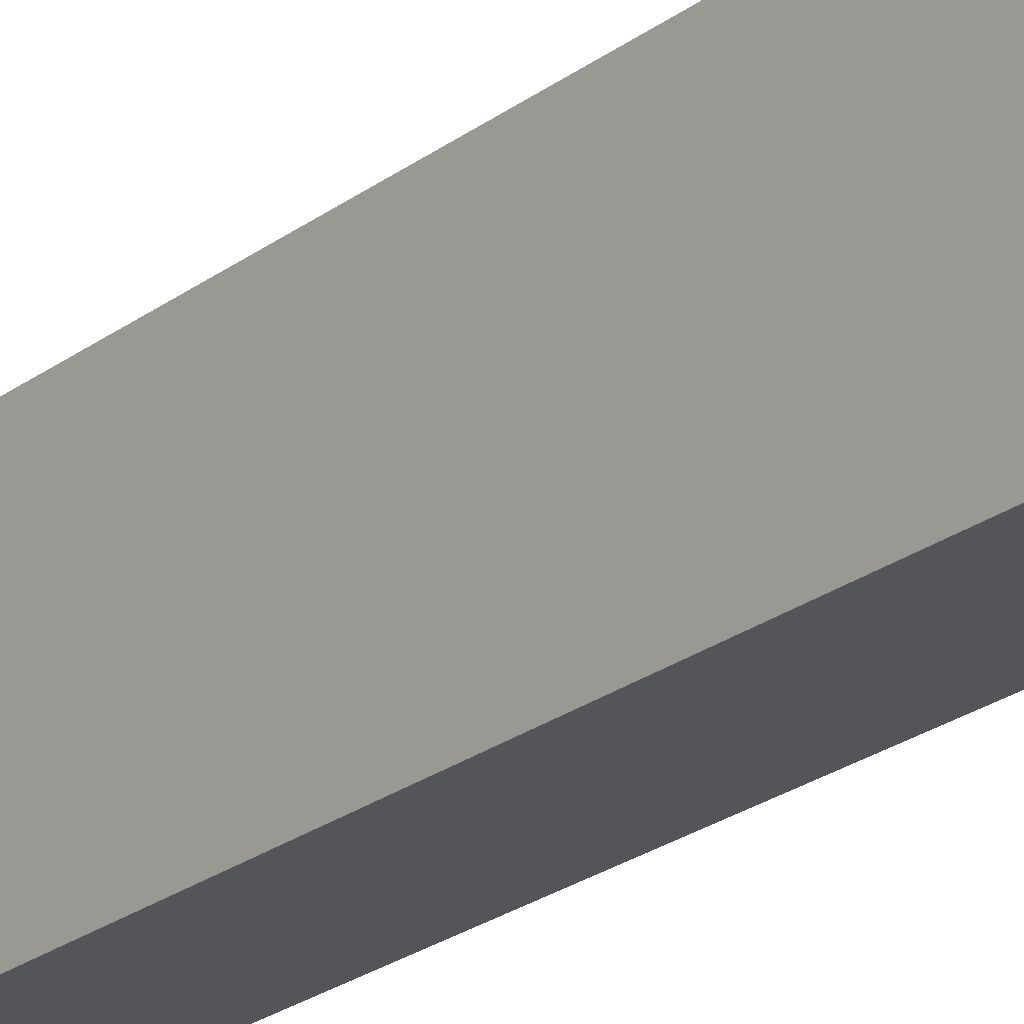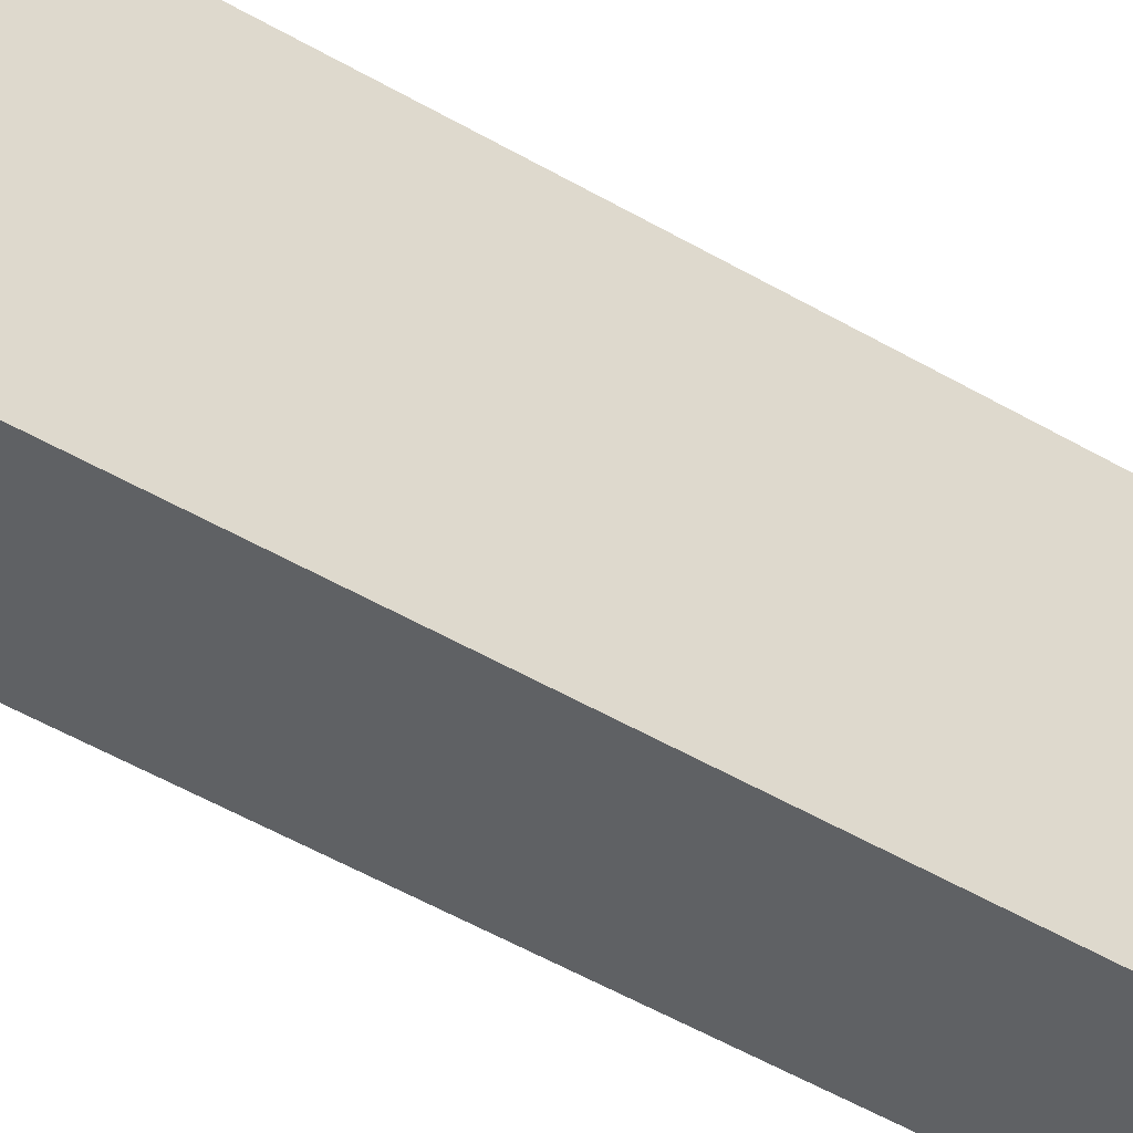
<metadata>
{"format":"obj","ext":"obj","renderer":"f3d","projection":"perspective","resolution":1024,"background":"white","views":[{"elev":-22.3,"azim":-37.3,"up":"+Y"},{"elev":-43.9,"azim":-125.5,"up":"+Y"}]}
</metadata>
<code>
v 363.9 375.7 -320
v 364 376.5 -320
v 363.9 375.7 -297
v 364 376.5 -297
v 364.4 377.3 -320
v 364.4 377.3 -297
v 364.9 377.9 -320
v 364.9 377.9 -297
v 365.5 378.5 -320
v 365.5 378.5 -297
v 366.3 378.8 -320
v 366.3 378.8 -297
v 367.1 379 -320
v 367.1 379 -297
v 368 378.9 -320
v 368 378.9 -297
v 368.8 378.7 -320
v 368.8 378.7 -297
v 369.5 378.2 -320
v 369.5 378.2 -297
v 370.1 377.7 -320
v 370.1 377.7 -297
v 370.5 376.9 -320
v 370.5 376.9 -297
v 370.8 376.1 -320
v 370.8 376.1 -297
v 370.9 375.3 -320
v 370.9 375.3 -297
v 365.7 391.6 -320
v 365.8 392.2 -320
v 365.7 391.6 -297
v 365.8 392.2 -297
v 366.1 392.7 -320
v 366.1 392.7 -297
v 366.4 393.2 -320
v 366.4 393.2 -297
v 366.9 393.6 -320
v 366.9 393.6 -297
v 367.4 393.8 -320
v 367.4 393.8 -297
v 368 393.9 -320
v 368 393.9 -297
v 368.6 393.9 -320
v 368.6 393.9 -297
v 369.2 393.7 -320
v 369.2 393.7 -297
v 369.7 393.4 -320
v 369.7 393.4 -297
v 370.2 393 -320
v 370.2 393 -297
v 370.5 392.5 -320
v 370.5 392.5 -297
v 370.7 391.9 -320
v 370.7 391.9 -297
v 370.7 391.3 -320
v 370.7 391.3 -297
v 365.5 407.6 -320
v 365.7 408.4 -320
v 365.5 407.6 -297
v 365.7 408.4 -297
v 366 409.2 -320
v 366 409.2 -297
v 366.5 409.9 -320
v 366.5 409.9 -297
v 367.2 410.4 -320
v 367.2 410.4 -297
v 368 410.8 -320
v 368 410.8 -297
v 368.8 410.9 -320
v 368.8 410.9 -297
v 369.6 410.9 -320
v 369.6 410.9 -297
v 370.5 410.6 -320
v 370.5 410.6 -297
v 371.2 410.2 -320
v 371.2 410.2 -297
v 371.8 409.6 -320
v 371.8 409.6 -297
v 372.2 408.9 -320
v 372.2 408.9 -297
v 372.5 408.1 -320
v 372.5 408.1 -297
v 372.5 407.2 -320
v 372.5 407.2 -297
v 359 406.5 -262
v 359 407.2 -262.1
v 372 405.8 -262
v 372 406.5 -262.1
v 359.1 407.9 -262.3
v 372 407.2 -262.3
v 359.1 408.4 -262.8
v 372.1 407.8 -262.8
v 359.1 408.9 -263.3
v 372.1 408.2 -263.3
v 359.1 409.3 -263.9
v 372.1 408.6 -263.9
v 359.1 409.4 -264.6
v 372.1 408.8 -264.6
v 359.1 409.4 -265.4
v 372.1 408.8 -265.4
v 372.1 408.6 -266.1
v 359.1 409.3 -266.1
v 372.1 408.2 -266.7
v 359.1 408.9 -266.7
v 372.1 407.8 -267.2
v 359.1 408.4 -267.2
v 372 407.2 -267.7
v 359.1 407.9 -267.7
v 372 406.5 -267.9
v 359 407.2 -267.9
v 359 406.5 -268
v 372 405.8 -268
v 370.9 375.3 -50
v 370.8 376.1 -50
v 370.9 375.3 -73
v 370.8 376.1 -73
v 370.5 376.9 -50
v 370.5 376.9 -73
v 370.1 377.7 -50
v 370.1 377.7 -73
v 369.5 378.2 -50
v 369.5 378.2 -73
v 368.8 378.7 -50
v 368.8 378.7 -73
v 368 378.9 -50
v 368 378.9 -73
v 367.1 379 -50
v 367.1 379 -73
v 366.3 378.8 -50
v 366.3 378.8 -73
v 365.5 378.5 -50
v 365.5 378.5 -73
v 364.9 377.9 -50
v 364.9 377.9 -73
v 364.4 377.3 -50
v 364.4 377.3 -73
v 364 376.5 -50
v 364 376.5 -73
v 363.9 375.7 -73
v 363.9 375.7 -50
v 370.7 391.3 -50
v 370.7 391.9 -50
v 370.7 391.3 -73
v 370.7 391.9 -73
v 370.5 392.5 -50
v 370.5 392.5 -73
v 370.2 393 -50
v 370.2 393 -73
v 369.7 393.4 -50
v 369.7 393.4 -73
v 369.2 393.7 -50
v 369.2 393.7 -73
v 368.6 393.9 -50
v 368.6 393.9 -73
v 368 393.9 -50
v 368 393.9 -73
v 367.4 393.8 -50
v 367.4 393.8 -73
v 366.9 393.6 -50
v 366.9 393.6 -73
v 366.4 393.2 -50
v 366.4 393.2 -73
v 366.1 392.7 -50
v 366.1 392.7 -73
v 365.8 392.2 -50
v 365.8 392.2 -73
v 365.7 391.6 -50
v 365.7 391.6 -73
v 372.5 407.2 -50
v 372.5 408.1 -50
v 372.5 407.2 -73
v 372.5 408.1 -73
v 372.2 408.9 -50
v 372.2 408.9 -73
v 371.8 409.6 -50
v 371.8 409.6 -73
v 371.2 410.2 -50
v 371.2 410.2 -73
v 370.5 410.6 -50
v 370.5 410.6 -73
v 369.6 410.9 -50
v 369.6 410.9 -73
v 368.8 410.9 -50
v 368.8 410.9 -73
v 368 410.8 -50
v 368 410.8 -73
v 367.2 410.4 -50
v 367.2 410.4 -73
v 366.5 409.9 -50
v 366.5 409.9 -73
v 366 409.2 -50
v 366 409.2 -73
v 365.7 408.4 -50
v 365.7 408.4 -73
v 365.5 407.6 -73
v 365.5 407.6 -50
v 359 406.5 -102
v 359 407.2 -102.1
v 372 405.8 -102
v 372 406.5 -102.1
v 359.1 407.9 -102.3
v 372 407.2 -102.3
v 359.1 408.4 -102.8
v 372.1 407.8 -102.8
v 359.1 408.9 -103.3
v 372.1 408.2 -103.3
v 359.1 409.3 -103.9
v 372.1 408.6 -103.9
v 359.1 409.4 -104.6
v 372.1 408.8 -104.6
v 359.1 409.4 -105.4
v 372.1 408.8 -105.4
v 372.1 408.6 -106.1
v 359.1 409.3 -106.1
v 359.1 408.9 -106.7
v 372.1 408.2 -106.7
v 359.1 408.4 -107.2
v 372.1 407.8 -107.2
v 359.1 407.9 -107.7
v 372 407.2 -107.7
v 372 406.5 -107.9
v 359 407.2 -107.9
v 359 406.5 -108
v 372 405.8 -108
v 370 389.7 -320
v 370.6 390.7 -320
v 370.4 390.2 -320
v 356.9 367 -320
v 370.1 404.1 -320
v 363.9 374.8 -320
v 364.2 374 -320
v 364.6 373.3 -320
v 365.2 372.7 -320
v 366 372.3 -320
v 366.8 372 -320
v 369.3 403.9 -320
v 379.5 415.9 -320
v 365.7 391 -320
v 372.4 406.4 -320
v 376.9 366 -320
v 369.5 389.3 -320
v 369 389.1 -320
v 359.5 416.9 -320
v 372.1 405.6 -320
v 368.4 389 -320
v 368.4 404 -320
v 367.8 389 -320
v 367.2 389.2 -320
v 367.6 404.2 -320
v 366.7 389.5 -320
v 366.9 404.7 -320
v 370.7 374.5 -320
v 370.4 373.7 -320
v 366.2 389.9 -320
v 366.3 405.3 -320
v 369.9 373 -320
v 365.9 406 -320
v 365.9 390.4 -320
v 365.6 406.8 -320
v 369.2 372.5 -320
v 368.4 372.1 -320
v 367.6 372 -320
v 371.5 405 -320
v 370.9 404.5 -320
v 356.9 367 -50
v 376.9 366 -50
v 366.3 405.3 -50
v 365.9 406 -50
v 366.2 389.9 -50
v 366.7 389.5 -50
v 367.6 372 -50
v 368.4 372.1 -50
v 369.2 372.5 -50
v 369.9 373 -50
v 367.6 404.2 -50
v 359.5 416.9 -50
v 370.4 373.7 -50
v 370.7 374.5 -50
v 368.4 404 -50
v 370.6 390.7 -50
v 379.5 415.9 -50
v 365.7 391 -50
v 365.9 390.4 -50
v 365.6 406.8 -50
v 367.2 389.2 -50
v 367.8 389 -50
v 369.3 403.9 -50
v 368.4 389 -50
v 369 389.1 -50
v 370.1 404.1 -50
v 369.5 389.3 -50
v 370.9 404.5 -50
v 363.9 374.8 -50
v 364.2 374 -50
v 371.5 405 -50
v 370 389.7 -50
v 364.6 373.3 -50
v 370.4 390.2 -50
v 372.1 405.6 -50
v 365.2 372.7 -50
v 372.4 406.4 -50
v 366 372.3 -50
v 366.8 372 -50
v 366.9 404.7 -50
v 358.9 405.7 -107.9
v 358.9 405.7 -262.1
v 358.9 405.1 -107.7
v 358.9 405.7 -102.1
v 358.9 405.1 -262.3
v 358.9 405.1 -102.3
v 358.9 404.5 -262.8
v 358.9 404.5 -107.2
v 358.9 404.5 -102.8
v 358.8 404 -263.3
v 358.8 404 -106.7
v 358.8 404 -103.3
v 358.8 403.7 -103.9
v 358.8 403.5 -104.6
v 358.8 403.5 -105.4
v 358.8 403.7 -106.1
v 358.9 405.1 -267.7
v 358.9 405.7 -267.9
v 358.8 403.7 -263.9
v 358.8 403.5 -264.6
v 358.8 403.5 -265.4
v 358.8 403.7 -266.1
v 358.8 404 -266.7
v 358.9 404.5 -267.2
v 371.9 405.1 -107.9
v 371.9 404.4 -107.7
v 371.9 403.8 -107.2
v 371.8 403.3 -106.7
v 371.8 403 -106.1
v 371.8 402.8 -105.4
v 371.8 402.8 -104.6
v 371.8 403 -103.9
v 371.8 403.3 -103.3
v 371.9 403.8 -102.8
v 371.9 404.4 -102.3
v 371.9 405.1 -102.1
v 365.6 406.8 -73
v 365.9 406 -73
v 366.3 405.3 -73
v 366.9 404.7 -73
v 367.6 404.2 -73
v 368.4 404 -73
v 369.3 403.9 -73
v 370.1 404.1 -73
v 370.9 404.5 -73
v 371.5 405 -73
v 372.1 405.6 -73
v 372.4 406.4 -73
v 365.7 391 -73
v 365.9 390.4 -73
v 366.2 389.9 -73
v 366.7 389.5 -73
v 367.2 389.2 -73
v 367.8 389 -73
v 368.4 389 -73
v 369 389.1 -73
v 369.5 389.3 -73
v 370 389.7 -73
v 370.4 390.2 -73
v 370.6 390.7 -73
v 363.9 374.8 -73
v 364.2 374 -73
v 364.6 373.3 -73
v 365.2 372.7 -73
v 366 372.3 -73
v 366.8 372 -73
v 367.6 372 -73
v 368.4 372.1 -73
v 369.2 372.5 -73
v 369.9 373 -73
v 370.4 373.7 -73
v 370.7 374.5 -73
v 371.9 405.1 -267.9
v 371.9 404.4 -267.7
v 371.9 403.8 -267.2
v 371.8 403.3 -266.7
v 371.8 403 -266.1
v 371.8 402.8 -265.4
v 371.8 402.8 -264.6
v 371.8 403 -263.9
v 371.8 403.3 -263.3
v 371.9 403.8 -262.8
v 371.9 404.4 -262.3
v 371.9 405.1 -262.1
v 372.4 406.4 -297
v 372.1 405.6 -297
v 371.5 405 -297
v 370.9 404.5 -297
v 370.1 404.1 -297
v 369.3 403.9 -297
v 368.4 404 -297
v 367.6 404.2 -297
v 366.9 404.7 -297
v 366.3 405.3 -297
v 365.9 406 -297
v 365.6 406.8 -297
v 370.6 390.7 -297
v 370.4 390.2 -297
v 370 389.7 -297
v 369.5 389.3 -297
v 369 389.1 -297
v 368.4 389 -297
v 367.8 389 -297
v 367.2 389.2 -297
v 366.7 389.5 -297
v 366.2 389.9 -297
v 365.9 390.4 -297
v 365.7 391 -297
v 370.7 374.5 -297
v 370.4 373.7 -297
v 369.9 373 -297
v 369.2 372.5 -297
v 368.4 372.1 -297
v 367.6 372 -297
v 366.8 372 -297
v 366 372.3 -297
v 365.2 372.7 -297
v 364.6 373.3 -297
v 364.2 374 -297
v 363.9 374.8 -297
f 1 2 3
f 3 2 4
f 4 5 6
f 2 5 4
f 6 7 8
f 5 7 6
f 8 9 10
f 7 9 8
f 10 11 12
f 9 11 10
f 12 13 14
f 11 13 12
f 14 15 16
f 13 15 14
f 16 17 18
f 15 17 16
f 18 19 20
f 17 19 18
f 20 21 22
f 19 21 20
f 22 23 24
f 21 23 22
f 24 25 26
f 23 25 24
f 26 27 28
f 25 27 26
f 29 30 31
f 31 30 32
f 32 33 34
f 30 33 32
f 34 35 36
f 33 35 34
f 36 37 38
f 35 37 36
f 38 39 40
f 37 39 38
f 40 41 42
f 39 41 40
f 42 43 44
f 41 43 42
f 44 45 46
f 43 45 44
f 46 47 48
f 45 47 46
f 48 49 50
f 47 49 48
f 50 51 52
f 49 51 50
f 52 53 54
f 51 53 52
f 54 55 56
f 53 55 54
f 57 58 59
f 59 58 60
f 60 61 62
f 58 61 60
f 62 63 64
f 61 63 62
f 64 65 66
f 63 65 64
f 66 67 68
f 65 67 66
f 68 69 70
f 67 69 68
f 70 71 72
f 69 71 70
f 72 73 74
f 71 73 72
f 74 75 76
f 73 75 74
f 76 77 78
f 75 77 76
f 78 79 80
f 77 79 78
f 80 81 82
f 79 81 80
f 82 83 84
f 81 83 82
f 85 86 87
f 87 86 88
f 88 89 90
f 86 89 88
f 90 91 92
f 89 91 90
f 92 93 94
f 91 93 92
f 94 95 96
f 93 95 94
f 96 97 98
f 95 97 96
f 98 99 100
f 97 99 98
f 101 102 103
f 100 102 101
f 99 102 100
f 102 104 103
f 105 106 107
f 103 106 105
f 104 106 103
f 107 108 109
f 106 108 107
f 108 110 109
f 109 111 112
f 110 111 109
f 113 114 115
f 115 114 116
f 116 117 118
f 114 117 116
f 118 119 120
f 117 119 118
f 120 121 122
f 119 121 120
f 122 123 124
f 121 123 122
f 124 125 126
f 123 125 124
f 126 127 128
f 125 127 126
f 128 129 130
f 127 129 128
f 130 131 132
f 129 131 130
f 132 133 134
f 131 133 132
f 134 135 136
f 133 135 134
f 136 137 138
f 138 137 139
f 135 137 136
f 137 140 139
f 141 142 143
f 143 142 144
f 144 145 146
f 142 145 144
f 146 147 148
f 145 147 146
f 148 149 150
f 147 149 148
f 150 151 152
f 149 151 150
f 152 153 154
f 151 153 152
f 154 155 156
f 153 155 154
f 156 157 158
f 155 157 156
f 158 159 160
f 157 159 158
f 160 161 162
f 159 161 160
f 162 163 164
f 161 163 162
f 164 165 166
f 163 165 164
f 166 167 168
f 165 167 166
f 169 170 171
f 171 170 172
f 172 173 174
f 170 173 172
f 174 175 176
f 173 175 174
f 176 177 178
f 175 177 176
f 178 179 180
f 177 179 178
f 180 181 182
f 179 181 180
f 182 183 184
f 181 183 182
f 184 185 186
f 183 185 184
f 186 187 188
f 185 187 186
f 188 189 190
f 187 189 188
f 190 191 192
f 189 191 190
f 192 193 194
f 194 193 195
f 191 193 192
f 193 196 195
f 197 198 199
f 199 198 200
f 200 201 202
f 198 201 200
f 202 203 204
f 201 203 202
f 204 205 206
f 203 205 204
f 206 207 208
f 205 207 206
f 208 209 210
f 207 209 208
f 210 211 212
f 212 211 213
f 209 211 210
f 211 214 213
f 213 215 216
f 214 215 213
f 216 217 218
f 215 217 216
f 218 219 220
f 220 219 221
f 217 219 218
f 219 222 221
f 221 223 224
f 222 223 221
f 21 19 225
f 226 23 227
f 1 228 2
f 47 45 229
f 230 228 1
f 231 228 230
f 232 228 231
f 227 23 21
f 233 228 232
f 234 228 233
f 235 228 234
f 229 45 236
f 77 75 237
f 2 228 238
f 237 53 239
f 240 228 235
f 238 228 29
f 237 79 77
f 241 17 242
f 29 228 243
f 244 53 51
f 19 17 241
f 239 53 244
f 75 73 237
f 45 43 236
f 226 25 23
f 237 81 79
f 73 71 237
f 237 55 53
f 242 15 245
f 17 15 242
f 43 41 236
f 237 83 81
f 71 69 237
f 236 41 246
f 237 239 83
f 247 13 248
f 245 13 247
f 15 13 245
f 41 39 246
f 246 39 249
f 248 11 250
f 13 11 248
f 39 37 249
f 25 240 27
f 249 37 251
f 226 240 25
f 252 240 253
f 27 240 252
f 55 240 226
f 237 240 55
f 69 243 237
f 67 243 69
f 65 243 67
f 37 35 251
f 63 243 65
f 250 9 254
f 251 35 255
f 11 9 250
f 240 256 253
f 63 61 243
f 255 33 257
f 35 33 255
f 61 58 243
f 254 7 258
f 9 7 254
f 33 30 257
f 259 30 243
f 58 57 243
f 240 260 256
f 257 30 259
f 258 5 238
f 7 5 258
f 30 29 243
f 57 259 243
f 240 261 260
f 5 2 238
f 240 262 261
f 240 235 262
f 263 49 264
f 49 47 264
f 227 21 225
f 264 47 229
f 263 51 49
f 244 51 263
f 225 19 241
f 265 240 266
f 228 240 265
f 267 163 161
f 268 163 267
f 269 131 270
f 271 266 272
f 272 266 273
f 273 266 274
f 159 157 275
f 189 187 276
f 274 266 277
f 277 266 278
f 278 266 113
f 276 191 189
f 113 266 114
f 275 157 279
f 133 131 269
f 114 266 280
f 265 266 271
f 280 266 141
f 187 185 276
f 141 266 281
f 282 135 283
f 276 165 284
f 283 135 133
f 276 193 191
f 268 165 163
f 270 129 285
f 284 165 268
f 185 183 276
f 157 155 279
f 131 129 270
f 276 196 193
f 183 181 276
f 276 167 165
f 282 137 135
f 276 284 196
f 285 127 286
f 155 153 279
f 279 153 287
f 129 127 285
f 286 125 288
f 288 125 289
f 153 151 287
f 287 151 290
f 127 125 286
f 289 123 291
f 151 149 290
f 125 123 289
f 175 281 177
f 177 281 179
f 290 149 292
f 179 281 181
f 181 281 276
f 175 173 281
f 140 265 293
f 282 265 137
f 293 265 294
f 137 265 140
f 167 265 282
f 276 265 167
f 149 147 292
f 292 147 295
f 173 170 281
f 291 121 296
f 123 121 291
f 265 297 294
f 170 169 281
f 147 145 295
f 121 119 296
f 296 119 298
f 295 145 299
f 265 300 297
f 301 142 281
f 169 301 281
f 119 117 298
f 299 142 301
f 145 142 299
f 298 117 280
f 265 302 300
f 142 141 281
f 117 114 280
f 265 303 302
f 265 271 303
f 267 161 304
f 161 159 304
f 304 159 275
f 283 133 269
f 237 243 281
f 281 243 276
f 89 219 91
f 95 214 211
f 95 215 214
f 95 93 215
f 86 219 89
f 205 203 276
f 86 222 219
f 86 223 222
f 201 276 203
f 207 205 276
f 97 95 211
f 198 276 201
f 85 305 223
f 209 207 276
f 85 223 86
f 197 276 198
f 306 305 85
f 306 307 305
f 211 209 276
f 308 276 197
f 309 307 306
f 310 265 276
f 310 276 308
f 311 312 307
f 311 307 309
f 313 265 310
f 314 315 312
f 316 265 313
f 314 312 311
f 317 265 316
f 318 265 317
f 319 265 318
f 320 265 319
f 243 111 110
f 243 110 108
f 243 108 106
f 243 106 104
f 243 104 102
f 243 102 99
f 243 99 97
f 243 321 322
f 243 322 111
f 243 97 211
f 91 217 215
f 91 219 217
f 243 211 276
f 228 323 324
f 228 324 325
f 228 325 326
f 228 326 327
f 228 327 328
f 228 328 321
f 228 321 243
f 93 91 215
f 228 265 320
f 228 320 315
f 228 315 323
f 323 315 314
f 281 240 237
f 266 240 281
f 223 305 224
f 224 305 329
f 329 307 330
f 305 307 329
f 330 312 331
f 307 312 330
f 331 315 332
f 312 315 331
f 332 320 333
f 315 320 332
f 333 319 334
f 334 319 335
f 320 319 333
f 319 318 335
f 335 317 336
f 336 317 337
f 318 317 335
f 317 316 337
f 337 313 338
f 316 313 337
f 338 310 339
f 313 310 338
f 339 308 340
f 310 308 339
f 340 197 199
f 308 197 340
f 340 199 200
f 340 200 202
f 220 213 216
f 220 216 218
f 336 337 338
f 336 338 339
f 336 339 340
f 336 202 204
f 336 204 206
f 336 206 208
f 336 208 210
f 336 210 212
f 336 340 202
f 224 220 221
f 333 334 335
f 333 335 336
f 331 224 329
f 331 329 330
f 331 332 333
f 331 212 213
f 331 336 212
f 331 213 220
f 331 220 224
f 331 333 336
f 196 284 195
f 195 284 341
f 341 268 342
f 284 268 341
f 342 267 343
f 268 267 342
f 343 304 344
f 267 304 343
f 344 275 345
f 304 275 344
f 345 279 346
f 275 279 345
f 346 287 347
f 279 287 346
f 347 290 348
f 287 290 347
f 348 292 349
f 290 292 348
f 349 295 350
f 292 295 349
f 350 299 351
f 295 299 350
f 351 301 352
f 299 301 351
f 352 169 171
f 301 169 352
f 186 182 184
f 188 178 180
f 188 180 182
f 188 182 186
f 192 174 176
f 192 176 178
f 192 188 190
f 192 178 188
f 348 349 350
f 348 350 351
f 195 171 172
f 195 172 174
f 195 192 194
f 195 174 192
f 342 195 341
f 342 352 171
f 342 171 195
f 344 345 346
f 343 346 347
f 343 347 348
f 343 351 352
f 343 348 351
f 343 352 342
f 343 344 346
f 167 282 168
f 168 282 353
f 353 283 354
f 282 283 353
f 354 269 355
f 283 269 354
f 355 270 356
f 269 270 355
f 356 285 357
f 270 285 356
f 357 286 358
f 285 286 357
f 358 288 359
f 286 288 358
f 359 289 360
f 288 289 359
f 360 291 361
f 289 291 360
f 361 296 362
f 291 296 361
f 362 298 363
f 296 298 362
f 363 280 364
f 298 280 363
f 364 141 143
f 280 141 364
f 355 152 154
f 355 158 160
f 355 160 162
f 355 166 168
f 355 154 158
f 355 363 150
f 355 162 166
f 355 357 363
f 143 144 146
f 158 154 156
f 363 364 143
f 363 146 148
f 363 148 150
f 363 143 146
f 360 361 362
f 166 162 164
f 357 358 359
f 357 359 360
f 357 362 363
f 357 360 362
f 355 168 353
f 355 353 354
f 355 356 357
f 355 150 152
f 140 293 139
f 139 293 365
f 365 294 366
f 293 294 365
f 366 297 367
f 294 297 366
f 367 300 368
f 297 300 367
f 368 302 369
f 300 302 368
f 369 303 370
f 302 303 369
f 370 271 371
f 303 271 370
f 371 272 372
f 271 272 371
f 372 273 373
f 272 273 372
f 373 274 374
f 273 274 373
f 374 277 375
f 274 277 374
f 375 278 376
f 277 278 375
f 376 113 115
f 278 113 376
f 126 122 124
f 130 126 128
f 375 376 115
f 375 115 116
f 375 116 118
f 375 118 120
f 373 374 375
f 136 132 134
f 372 373 375
f 371 120 122
f 371 375 120
f 371 372 375
f 139 136 138
f 370 122 126
f 370 371 122
f 366 139 365
f 368 369 370
f 367 130 132
f 367 126 130
f 367 136 139
f 367 132 136
f 367 370 126
f 367 139 366
f 367 368 370
f 112 111 377
f 111 322 377
f 377 321 378
f 322 321 377
f 378 328 379
f 321 328 378
f 379 327 380
f 328 327 379
f 380 326 381
f 327 326 380
f 382 325 383
f 381 325 382
f 326 325 381
f 325 324 383
f 384 323 385
f 383 323 384
f 324 323 383
f 323 314 385
f 386 311 387
f 385 311 386
f 314 311 385
f 387 309 388
f 311 309 387
f 309 306 388
f 388 85 87
f 306 85 388
f 384 382 383
f 384 381 382
f 386 384 385
f 386 380 381
f 386 379 380
f 386 378 379
f 386 381 384
f 388 386 387
f 388 377 378
f 388 378 386
f 87 112 377
f 87 377 388
f 88 109 112
f 88 112 87
f 96 100 101
f 96 98 100
f 90 107 109
f 90 109 88
f 92 105 107
f 92 103 105
f 92 101 103
f 92 94 96
f 92 96 101
f 92 107 90
f 84 83 389
f 83 239 389
f 389 244 390
f 239 244 389
f 390 263 391
f 244 263 390
f 391 264 392
f 263 264 391
f 392 229 393
f 264 229 392
f 393 236 394
f 229 236 393
f 394 246 395
f 236 246 394
f 395 249 396
f 246 249 395
f 396 251 397
f 249 251 396
f 397 255 398
f 251 255 397
f 398 257 399
f 255 257 398
f 399 259 400
f 257 259 399
f 400 57 59
f 259 57 400
f 393 391 392
f 393 390 391
f 396 394 395
f 80 82 84
f 80 84 389
f 76 78 80
f 76 389 390
f 76 390 393
f 76 80 389
f 72 74 76
f 70 72 76
f 62 59 60
f 62 400 59
f 62 399 400
f 66 68 70
f 66 398 399
f 66 397 398
f 66 396 397
f 66 393 394
f 66 394 396
f 66 70 76
f 66 76 393
f 66 399 62
f 64 66 62
f 56 55 401
f 55 226 401
f 401 227 402
f 226 227 401
f 402 225 403
f 227 225 402
f 403 241 404
f 225 241 403
f 404 242 405
f 241 242 404
f 405 245 406
f 242 245 405
f 406 247 407
f 245 247 406
f 407 248 408
f 247 248 407
f 408 250 409
f 248 250 408
f 409 254 410
f 250 254 409
f 410 258 411
f 254 258 410
f 411 238 412
f 258 238 411
f 412 29 31
f 238 29 412
f 401 404 405
f 401 403 404
f 401 402 403
f 408 406 407
f 408 405 406
f 410 408 409
f 410 56 401
f 410 401 405
f 410 405 408
f 48 54 56
f 48 52 54
f 48 50 52
f 42 46 48
f 42 44 46
f 32 412 31
f 32 411 412
f 32 410 411
f 38 40 42
f 38 42 48
f 36 32 34
f 36 48 56
f 36 56 410
f 36 410 32
f 36 38 48
f 28 27 413
f 27 252 413
f 413 253 414
f 252 253 413
f 414 256 415
f 253 256 414
f 415 260 416
f 256 260 415
f 416 261 417
f 260 261 416
f 417 262 418
f 261 262 417
f 418 235 419
f 262 235 418
f 419 234 420
f 235 234 419
f 420 233 421
f 234 233 420
f 421 232 422
f 233 232 421
f 422 231 423
f 232 231 422
f 423 230 424
f 231 230 423
f 424 1 3
f 230 1 424
f 417 415 416
f 420 418 419
f 420 417 418
f 422 420 421
f 20 22 24
f 423 414 415
f 423 415 417
f 423 417 420
f 423 420 422
f 424 413 414
f 424 414 423
f 3 28 413
f 3 413 424
f 14 18 20
f 14 16 18
f 6 26 28
f 6 24 26
f 6 3 4
f 6 28 3
f 10 12 14
f 10 14 20
f 8 10 20
f 8 20 24
f 8 24 6

</code>
